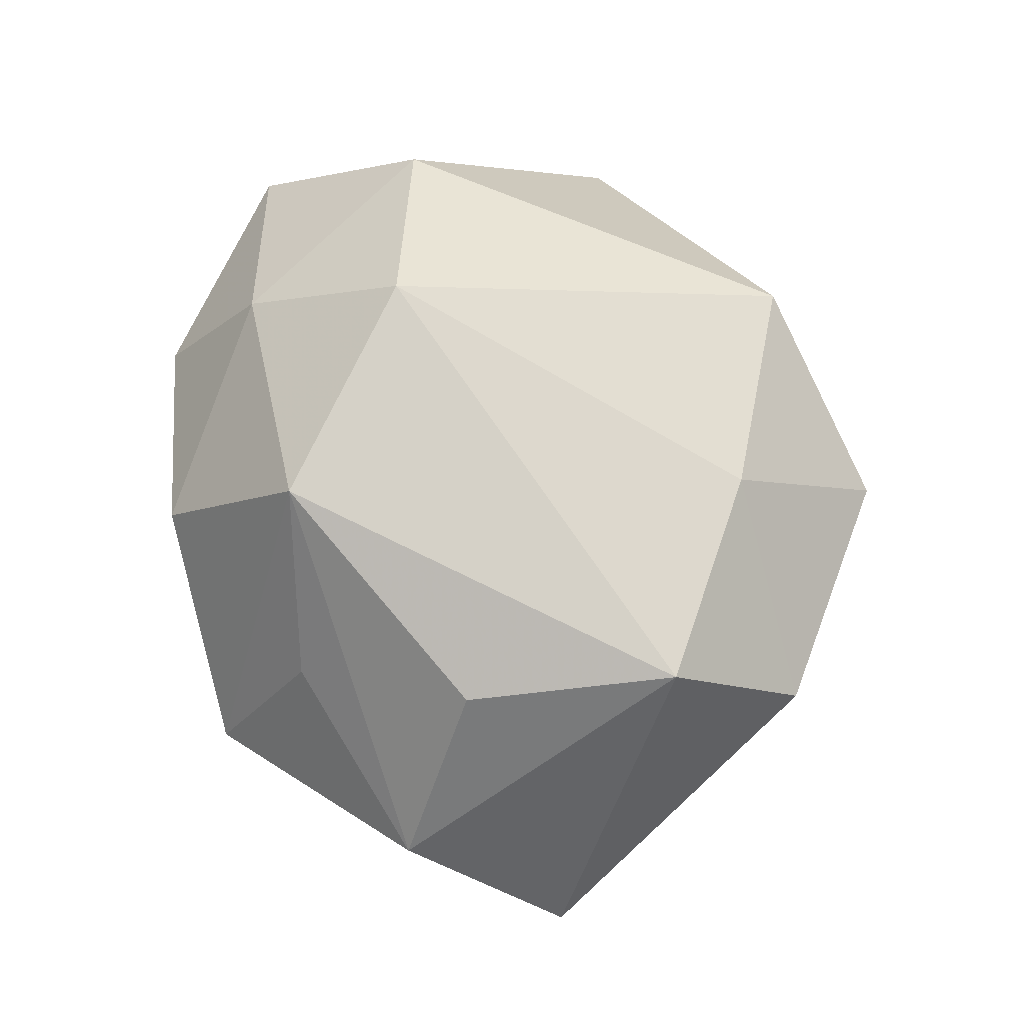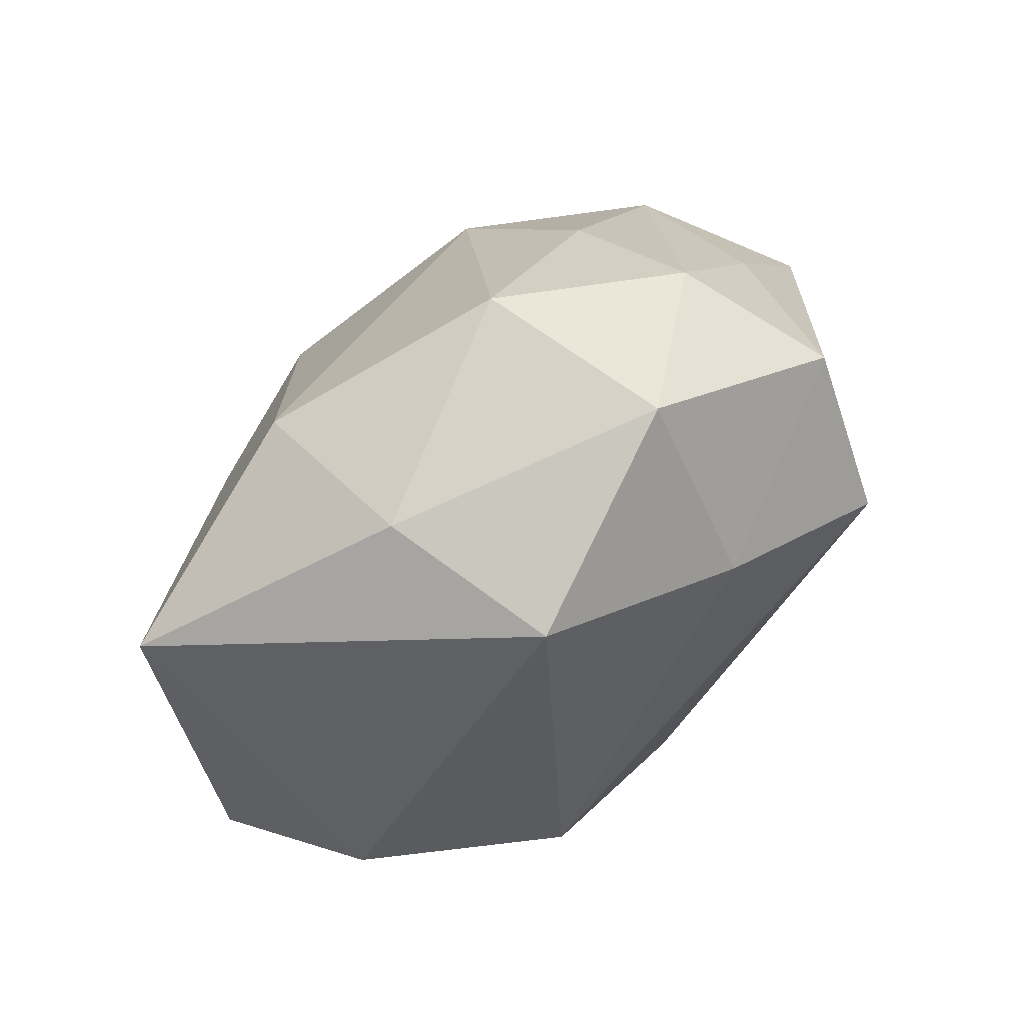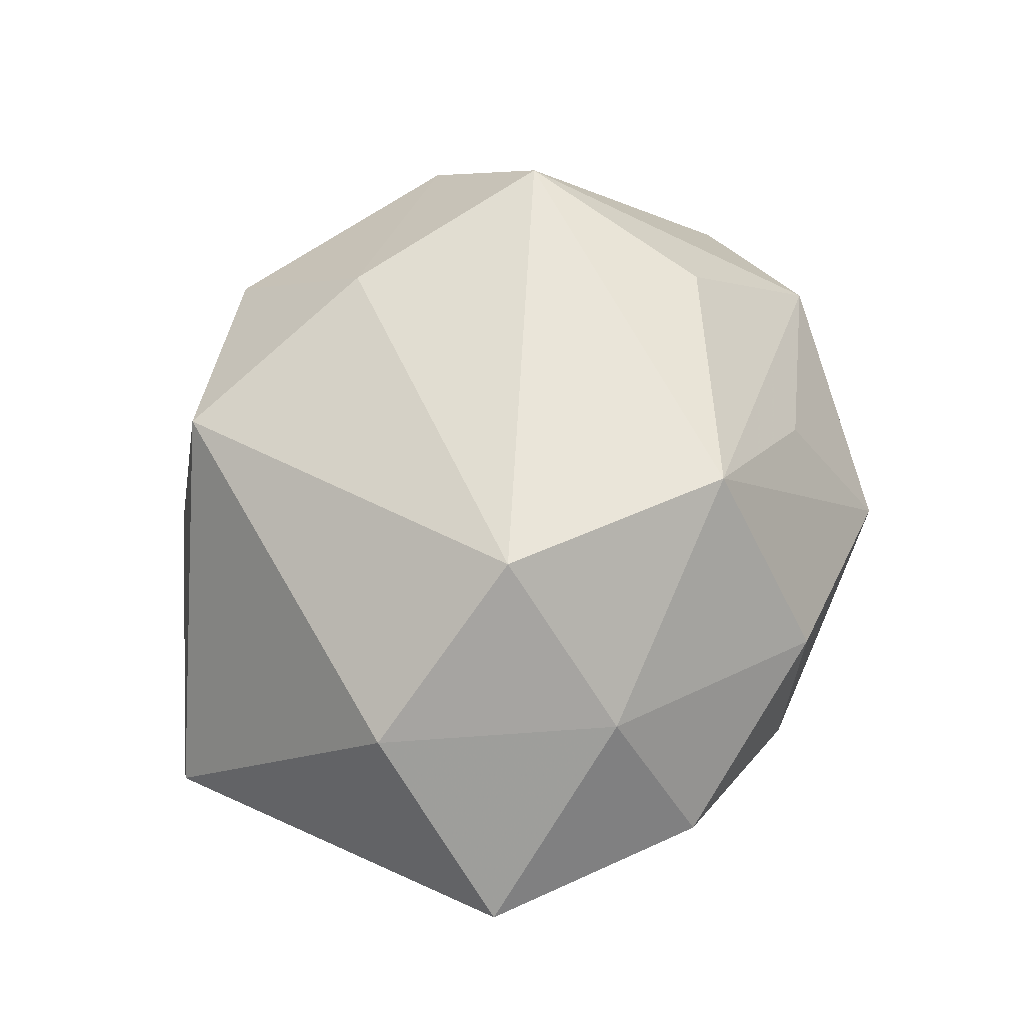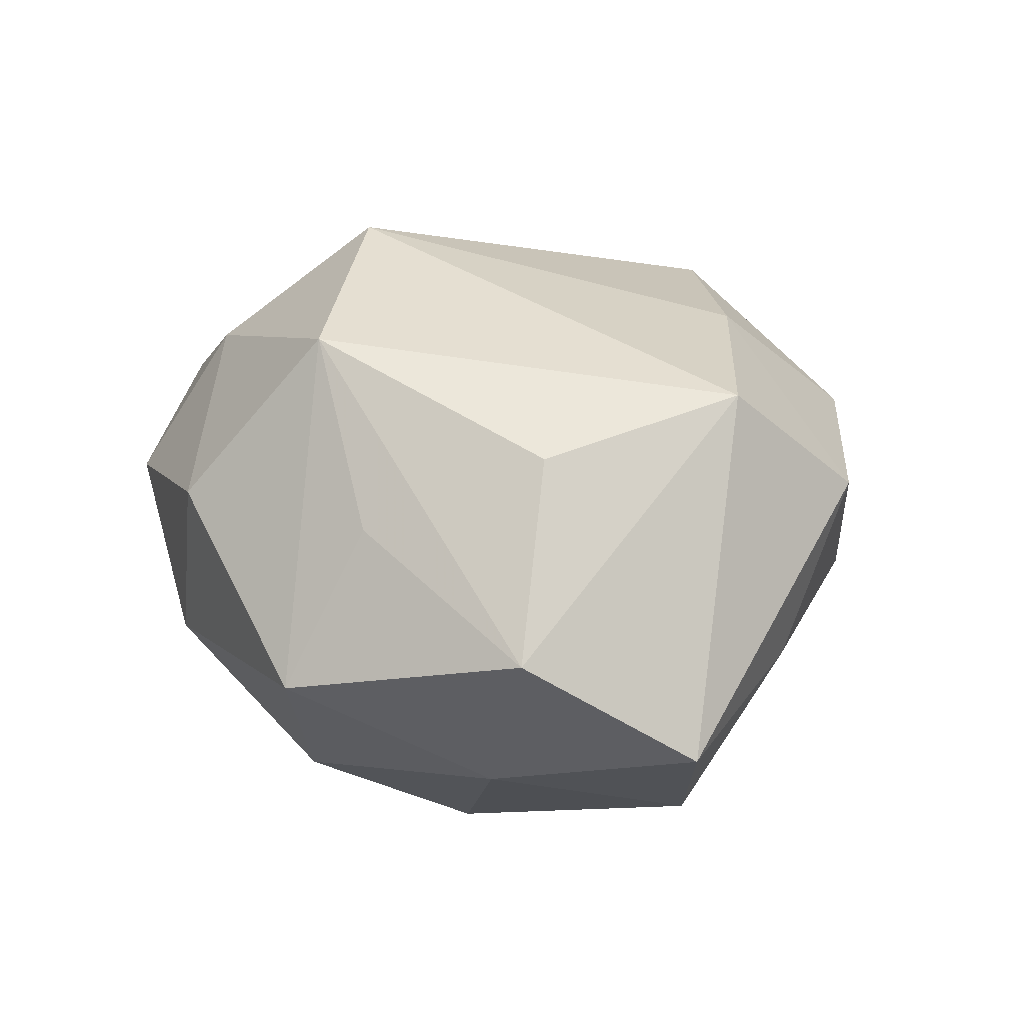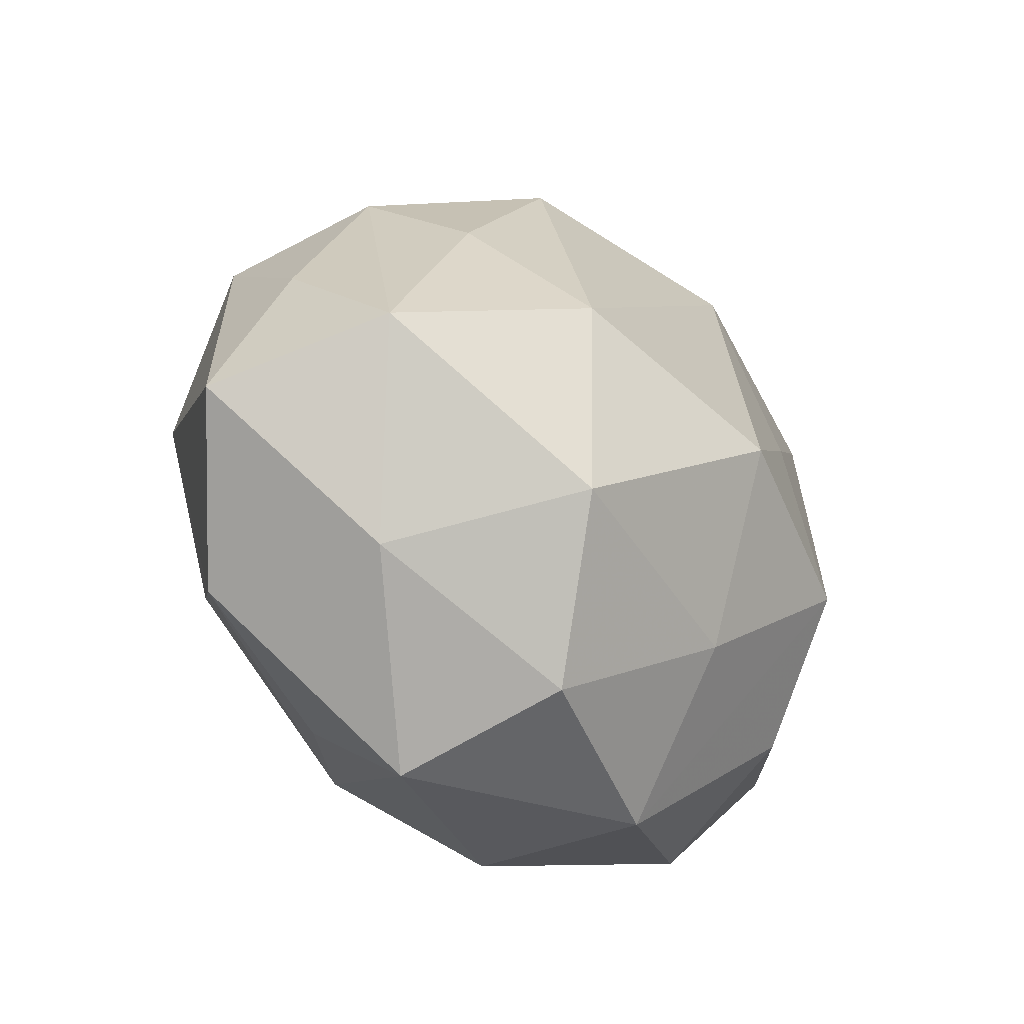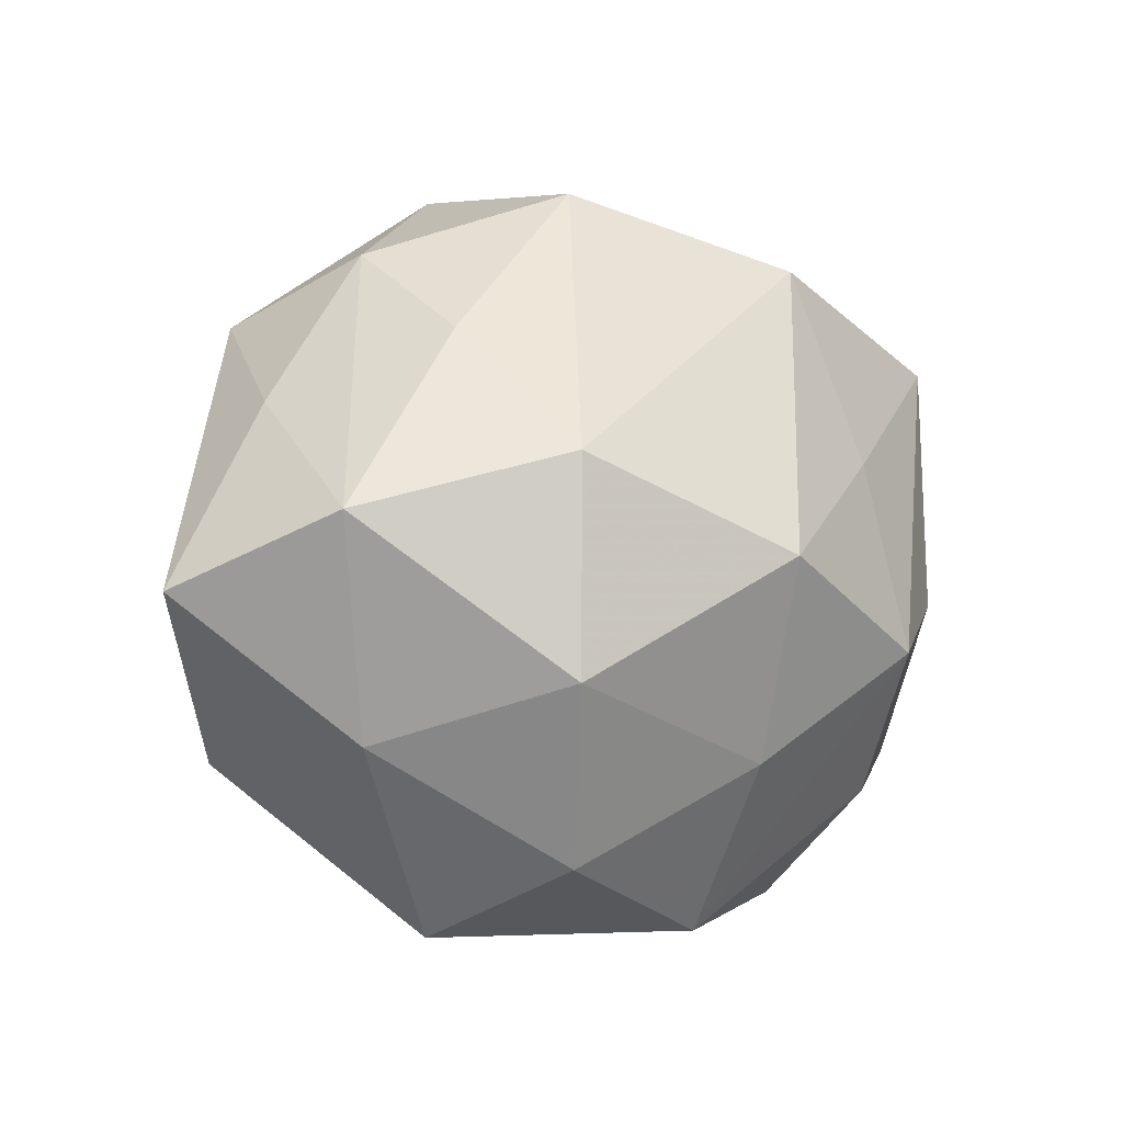
<metadata>
{"format":"obj","ext":"obj","renderer":"f3d","projection":"perspective","resolution":1024,"background":"white","views":[{"elev":74.0,"azim":73.7,"up":"+Z"},{"elev":75.9,"azim":-40.1,"up":"+Y"},{"elev":65.2,"azim":-67.7,"up":"+Z"},{"elev":31.7,"azim":56.9,"up":"+Z"},{"elev":-32.4,"azim":134.5,"up":"+Y"},{"elev":-9.8,"azim":145.8,"up":"+Y"}]}
</metadata>
<code>
v -0.004511 -0.002059 -0.02915
v -0.007168 -0.01924 -0.02007
v 0.02783 -0.01891 -0.01062
v 0.01003 -0.02884 -0.01594
v 0.01473 -0.02467 0.01282
v -0.02293 -0.01965 0.01577
v -0.03511 -0.0016 -0.01173
v 0.01576 -0.03433 -0.001045
v 0.03412 -0.0003655 -0.01788
v -0.01455 0.02795 -0.01632
v -0.03692 0.02241 -0.009071
v 0.0337 -0.01932 0.006248
v 0.0005104 -0.0209 0.02578
v -0.03328 0.0003922 0.01678
v 0.02202 0.01728 -0.01545
v 0.04332 -0.006155 -0.003829
v 0.02742 0.009263 0.02292
v -0.005405 -0.0333 0.009667
v 0.03408 0.01141 -0.003601
v -0.02513 -0.02923 0.001858
v -0.01604 -0.005707 0.02742
v -0.02288 -0.008359 -0.02233
v 0.007334 0.03299 -0.01126
v 0.01643 0.005184 -0.02646
v 0.02348 -0.01011 0.02018
v 0.01134 0.03616 0.007012
v -0.04115 -0.01452 0.002664
v 0.01574 -0.01414 -0.02537
v -0.008884 0.03156 0.01566
v -0.008589 -0.03348 -0.008125
v 0.03036 0.02168 0.01071
v -0.01315 0.0329 -0.000656
v -0.01973 0.009332 -0.02022
v 0.01011 0.02151 0.02063
v 0.02449 0.0263 -0.003279
v -0.02621 -0.02007 -0.01155
f 12 16 17
f 12 8 16
f 16 8 3
f 17 16 31
f 16 3 9
f 9 3 28
f 26 31 35
f 21 13 17
f 21 29 14
f 25 12 17
f 17 13 25
f 25 13 12
f 8 12 5
f 5 13 8
f 12 13 5
f 4 3 8
f 28 3 4
f 8 30 4
f 19 31 16
f 35 31 19
f 16 9 19
f 19 9 35
f 35 9 15
f 29 26 32
f 14 29 11
f 11 27 14
f 29 32 11
f 7 27 11
f 11 32 10
f 23 26 35
f 35 15 23
f 10 32 23
f 23 32 26
f 17 31 34
f 31 26 34
f 34 26 29
f 34 21 17
f 29 21 34
f 20 27 36
f 36 30 20
f 2 4 30
f 2 1 28
f 28 4 2
f 24 15 9
f 24 9 28
f 28 1 24
f 24 1 10
f 24 23 15
f 10 23 24
f 7 11 22
f 36 27 22
f 22 27 7
f 1 2 22
f 22 30 36
f 22 2 30
f 13 21 6
f 27 20 6
f 14 27 6
f 6 21 14
f 8 13 18
f 18 30 8
f 18 20 30
f 13 6 18
f 18 6 20
f 1 22 33
f 33 22 11
f 10 1 33
f 33 11 10

</code>
